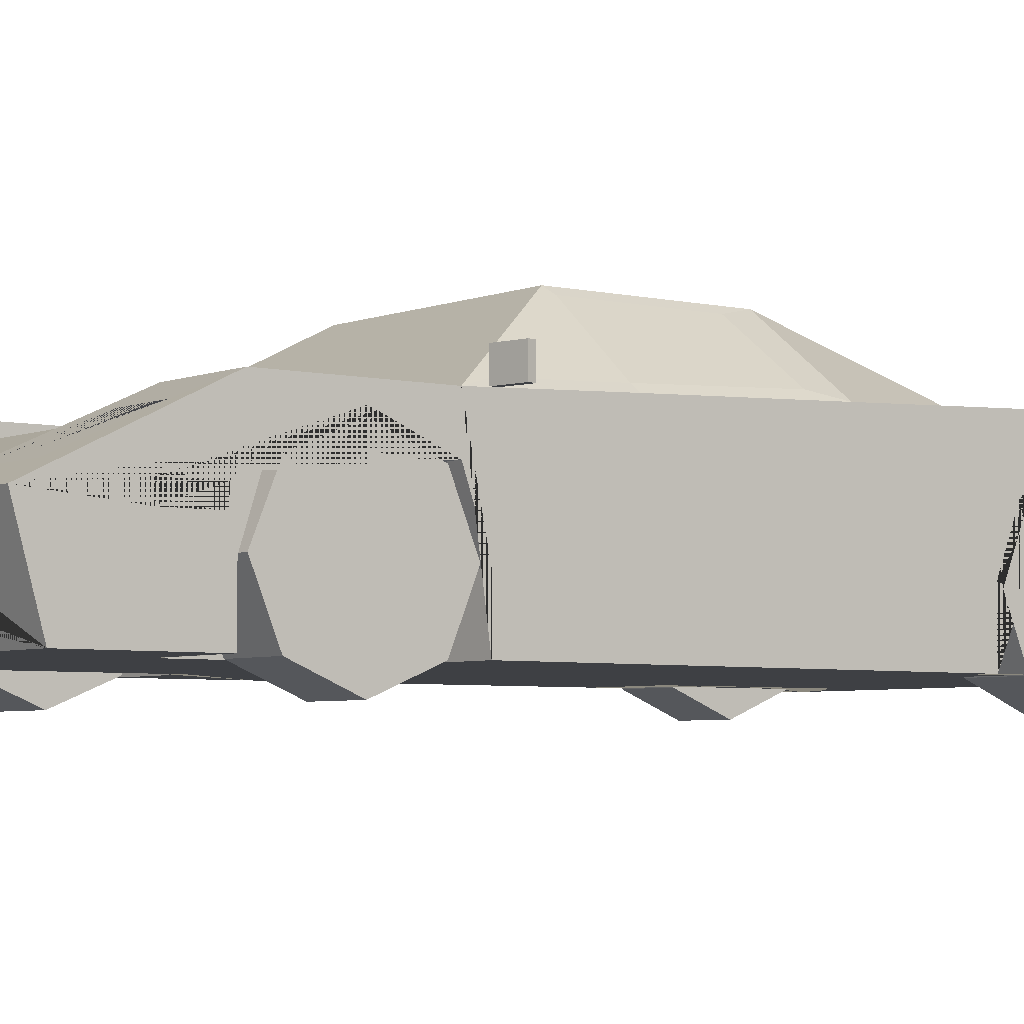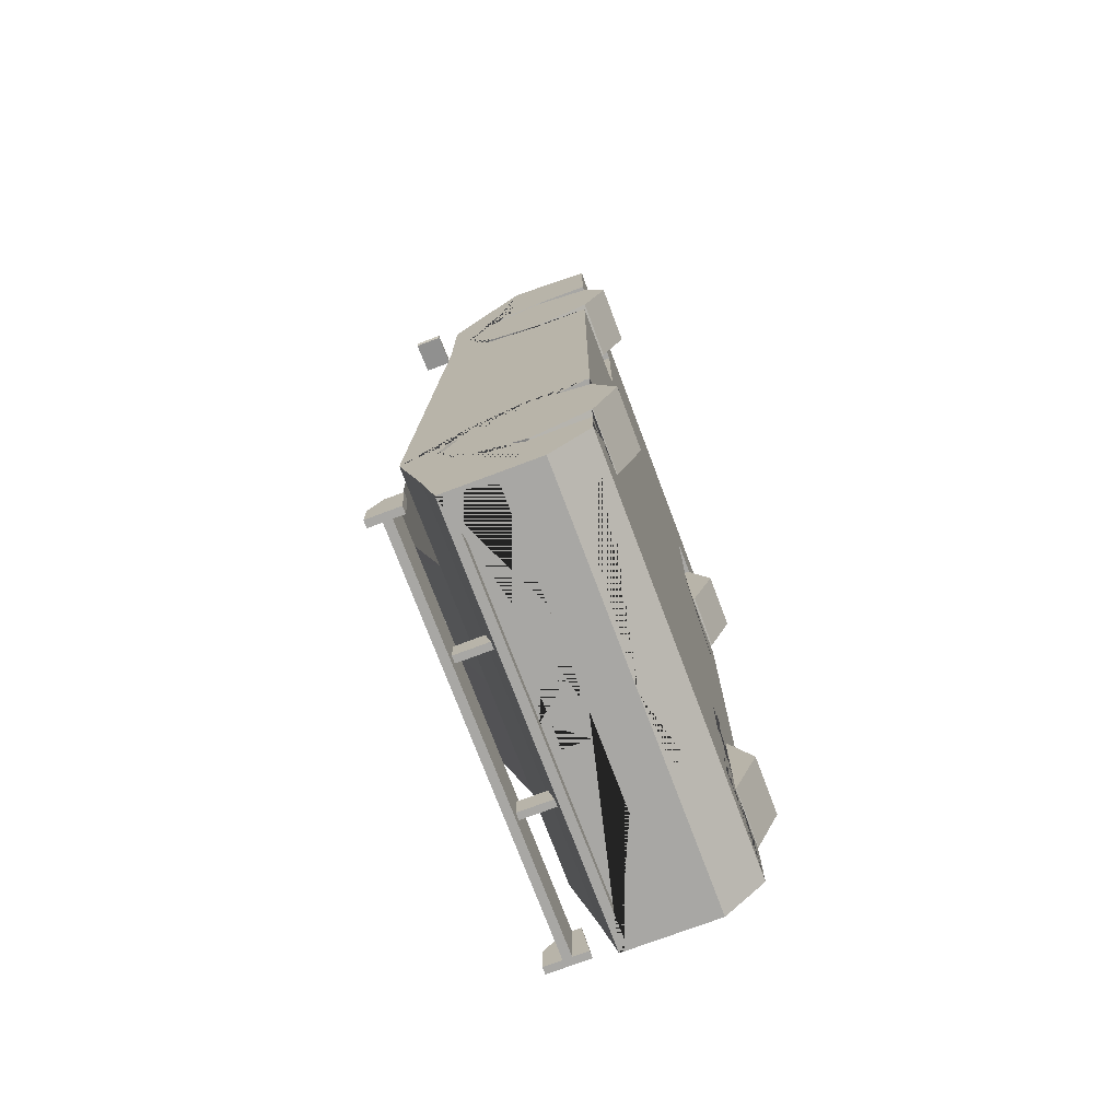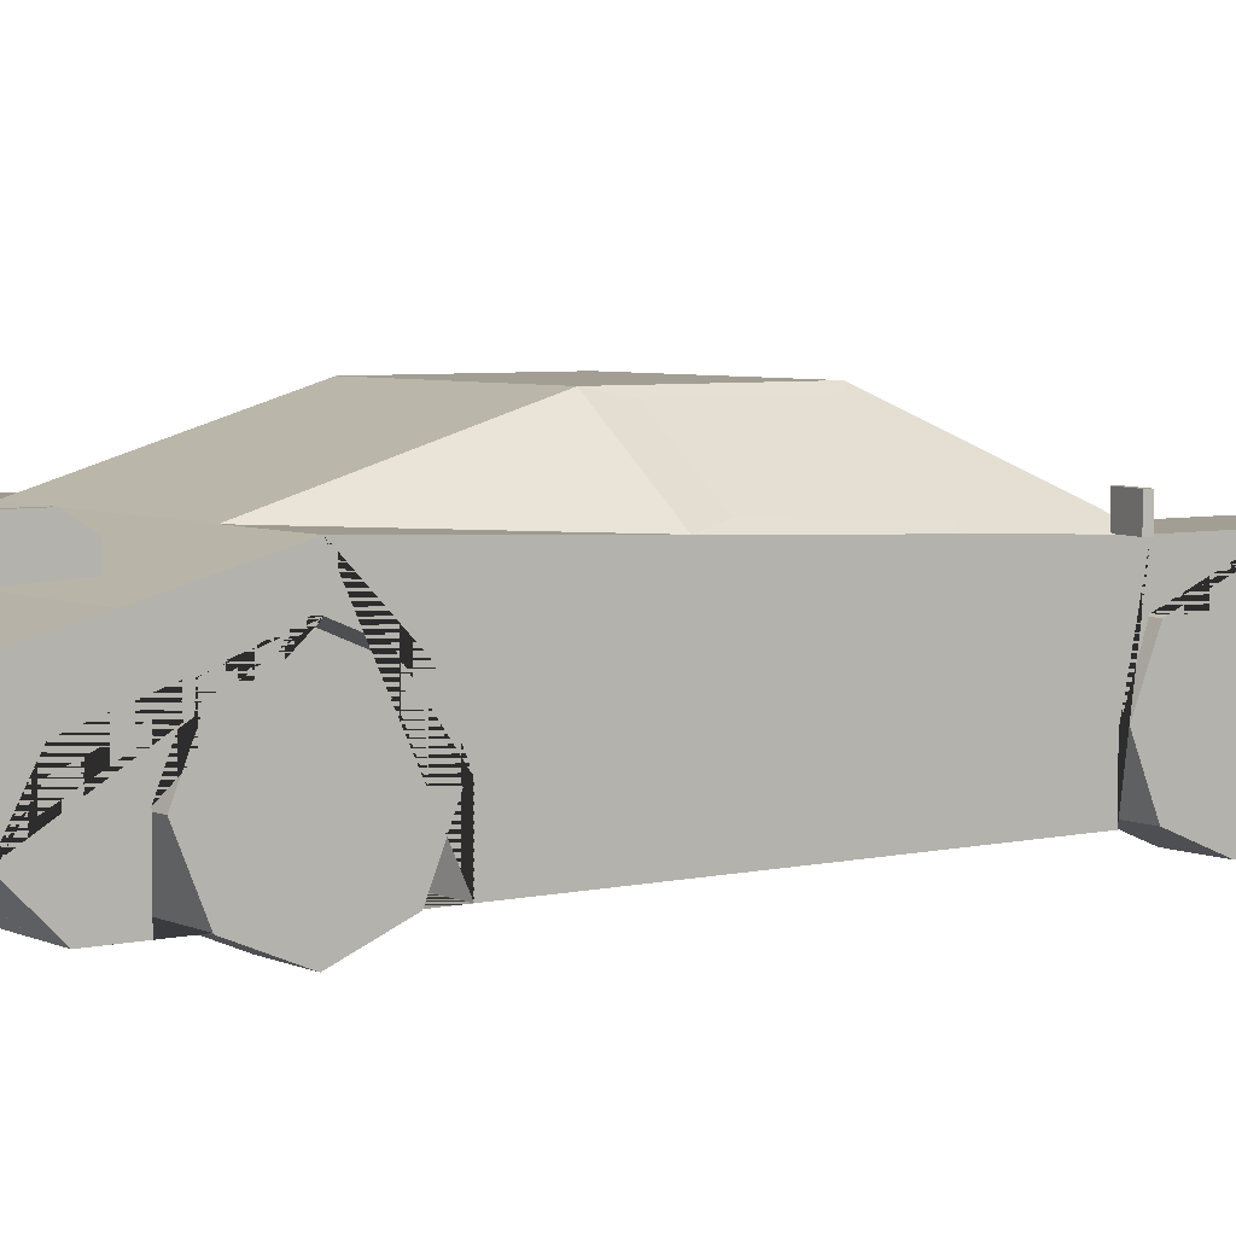
<metadata>
{"format":"obj","ext":"obj","renderer":"f3d","projection":"perspective","resolution":1024,"background":"white","views":[{"elev":-4.6,"azim":52.5,"up":"+Y"},{"elev":-74.6,"azim":-69.4,"up":"+Z"},{"elev":5.1,"azim":-126.1,"up":"+Y"}]}
</metadata>
<code>
v 0.3083 0.3651 -0.5913
v 0.3149 0.433 -0.7583
v 0.3083 0.3651 -0.9253
v 0.3149 0.3618 0.9474
v 0.3149 0.433 0.7754
v 0.3149 0.3618 0.6034
v 0.549 0.2845 1.369
v 0.549 0.06268 1.306
v 0.549 0.4118 -1.195
v 0.2831 0.6715 0.2805
v 0.549 0.06268 0.2558
v 0.4973 0.488 0.5795
v 0.549 0.06268 -0.1978
v 0.3222 0.6687 -0.1135
v 0.549 0.4871 0.2558
v 0.5262 0.5213 -0.1135
v 0.2703 0.5712 -0.5907
v 0.549 0.4728 0.9866
v 0.549 0.06268 0.9998
v 0.312 0.4728 0.9866
v 0.312 0.488 0.5795
v 0.2209 0.2845 1.369
v 0.312 0.4293 0.9866
v 0.549 0.433 0.7754
v 0.549 0.3618 0.6034
v 0.549 0.3621 0.6042
v 0.549 0.3618 0.9474
v 0.549 0.202 0.9998
v 0.3149 0.202 0.9998
v 0.3149 0.06268 0.7754
v 0.3149 0.06268 0.9998
v 0.3149 0.06268 0.547
v 0.549 0.06268 0.547
v 0.3149 0.06268 0.6042
v 0.549 0.202 0.547
v 0.3149 0.202 0.547
v 0.2993 0.4118 -1.195
v 0.2994 0.4523 -1.026
v 0.549 0.4523 -1.026
v 0.549 0.526 -0.7464
v 0.1163 0.4523 -1.026
v 0.549 0.433 -0.7583
v 0.549 0.4286 -0.7464
v 0.549 0.3651 -0.9253
v 0.549 0.3651 -0.5913
v 0.3149 0.06268 -0.7583
v 0.3149 0.06268 -0.9841
v 0.549 0.06268 -0.9841
v 0.3149 0.06268 -0.5324
v 0.549 0.06268 -0.5324
v 0.3149 0.2194 -0.5324
v 0.549 0.2194 -0.5324
v 0.549 0.2194 -0.9841
v 0.3149 0.2194 -0.9841
v 0.311 0.3324 1.272
v 0.3569 0.4241 1.085
v 0.5002 0.4241 1.085
v 0.4612 0.3323 1.272
v 0.549 0.307 1.138
v 0.549 0.265 1.138
v 0.549 0.265 1.014
v 0.549 0.307 1.014
v 0.259 0.06268 1.306
v 0.1822 0.1505 1.331
v 0.2155 0.2337 1.355
v 0.2787 0.1259 1.324
v 0.3816 0.1259 1.324
v 0.4401 0.2337 1.355
v 0.3225 0.6692 0.2443
v 0.5263 0.494 0.5291
v 0.312 0.4728 0.6042
v 0.2703 0.6785 -0.2257
v 0.2994 0.6867 0.2558
v 0.549 0.4728 0.6042
v 0.549 0.5044 -0.1978
v 0.5261 0.5049 0.2565
v 0.5283 0.3894 -1.195
v 0.5283 0.2777 -1.195
v 0.5023 0.3688 -1.16
v 0.5023 0.2983 -1.16
v 0.271 0.2983 -1.16
v 0.271 0.3688 -1.16
v 0.245 0.3894 -1.16
v 0.5283 0.3894 -1.16
v 0.5283 0.2777 -1.16
v 0.245 0.2777 -1.16
v 0.549 0.06268 -1.091
v 0.549 0.1665 -1.195
v 0.4723 0.06268 -1.091
v 0.3832 0.1432 -1.172
v 0.07414 0.3672 -1.16
v 0.07414 0.2991 -1.16
v 0.549 0.307 -1.018
v 0.549 0.265 -1.018
v 0.549 0.265 -1.119
v 0.549 0.307 -1.119
v 0.2994 0.5257 -0.7451
v 0.2994 0.6867 -0.1978
v -0.3083 0.3651 -0.5913
v -0.3149 0.433 -0.7583
v -0.3083 0.3651 -0.9253
v -0.3149 0.3618 0.9474
v -0.3149 0.433 0.7754
v -0.3149 0.3618 0.6034
v -0.549 0.2845 1.369
v -0.549 0.06268 1.306
v -0.549 0.4118 -1.195
v -0.2831 0.6715 0.2805
v -0.549 0.06268 0.2558
v -0.4973 0.488 0.5795
v -0.549 0.06268 -0.1978
v -0.3222 0.6687 -0.1135
v 0 0.2845 1.369
v 0 0.06268 1.306
v 0 0.4118 -1.195
v 0 0.6867 0.2558
v 0 0.06268 0.2558
v 0 0.4728 0.6042
v 0 0.06268 0.6042
v 0 0.06268 -0.1978
v 0 0.6867 -0.1978
v -0.549 0.4871 0.2558
v -0.5262 0.5213 -0.1135
v -0.2703 0.5712 -0.5907
v -0.549 0.4728 0.9866
v -0.549 0.06268 0.9998
v 0 0.06268 0.9866
v -0.312 0.4728 0.9866
v -0.312 0.488 0.5795
v -0.2209 0.2845 1.369
v -0.312 0.4293 0.9866
v 0 0.4293 0.9866
v 0 0.526 -0.7439
v -0.549 0.433 0.7754
v -0.549 0.3618 0.6034
v -0.549 0.3621 0.6042
v -0.549 0.3618 0.9474
v -0.549 0.202 0.9998
v -0.3149 0.202 0.9998
v -0.3149 0.06268 0.7754
v -0.3149 0.06268 0.9998
v -0.3149 0.06268 0.547
v -0.549 0.06268 0.547
v -0.3149 0.06268 0.6042
v -0.549 0.202 0.547
v -0.3149 0.202 0.547
v -0.2993 0.4118 -1.195
v 0 0.4523 -1.026
v -0.2994 0.4523 -1.026
v -0.549 0.4523 -1.026
v -0.549 0.526 -0.7464
v -0.1163 0.4523 -1.026
v -0.549 0.433 -0.7583
v -0.549 0.4286 -0.7464
v -0.549 0.3651 -0.9253
v -0.549 0.3651 -0.5913
v -0.3149 0.06268 -0.7583
v -0.3149 0.06268 -0.9841
v -0.549 0.06268 -0.9841
v -0.3149 0.06268 -0.5324
v -0.549 0.06268 -0.5324
v -0.3149 0.2194 -0.5324
v -0.549 0.2194 -0.5324
v -0.549 0.2194 -0.9841
v -0.3149 0.2194 -0.9841
v -0.311 0.3324 1.272
v -0.3569 0.4241 1.085
v -0.5002 0.4241 1.085
v -0.4612 0.3323 1.272
v -0.549 0.307 1.138
v -0.549 0.265 1.138
v -0.549 0.265 1.014
v -0.549 0.307 1.014
v 0 0.1505 1.331
v -0.259 0.06268 1.306
v -0.1822 0.1505 1.331
v -0.2155 0.2337 1.355
v -0.2787 0.1259 1.324
v -0.3816 0.1259 1.324
v -0.4401 0.2337 1.355
v -0.3225 0.6692 0.2443
v -0.5263 0.494 0.5291
v 0 0.488 0.5795
v 0 0.6715 0.2805
v -0.312 0.4728 0.6042
v -0.2703 0.6785 -0.2257
v -0.2994 0.6867 0.2558
v -0.549 0.4728 0.6042
v -0.549 0.5044 -0.1978
v -0.5261 0.5049 0.2565
v 0 0.2777 -1.195
v 0 0.3894 -1.195
v -0.5283 0.3894 -1.195
v -0.5283 0.2777 -1.195
v 0 0.2777 -1.16
v 0 0.3894 -1.16
v -0.5023 0.3688 -1.16
v -0.5023 0.2983 -1.16
v -0.271 0.2983 -1.16
v -0.271 0.3688 -1.16
v -0.245 0.3894 -1.16
v -0.5283 0.3894 -1.16
v -0.5283 0.2777 -1.16
v -0.245 0.2777 -1.16
v -0.549 0.06268 -1.091
v -0.549 0.1665 -1.195
v 0 0.1665 -1.195
v 0 0.06268 -1.091
v 0 0.1432 -1.172
v -0.4723 0.06268 -1.091
v -0.3832 0.1432 -1.172
v 0 0.2991 -1.16
v 0 0.3672 -1.16
v -0.07414 0.3672 -1.16
v -0.07414 0.2991 -1.16
v -0.549 0.307 -1.018
v -0.549 0.265 -1.018
v -0.549 0.265 -1.119
v -0.549 0.307 -1.119
v -0.2994 0.5257 -0.7451
v -0.2994 0.6867 -0.1978
v 0 0.6785 -0.2257
v 0 0.5714 -0.5899
v 0.5461 0.4763 0.55
v 0.5461 0.5423 0.55
v 0.5429 0.4763 0.5323
v 0.5429 0.5423 0.5323
v 0.6251 0.4763 0.5359
v 0.6251 0.5423 0.5359
v 0.622 0.4763 0.5183
v 0.622 0.5423 0.5183
v -0.5461 0.4763 0.55
v -0.5461 0.5423 0.55
v -0.5429 0.4763 0.5323
v -0.5429 0.5423 0.5323
v -0.6251 0.4763 0.5359
v -0.6251 0.5423 0.5359
v -0.622 0.4763 0.5183
v -0.622 0.5423 0.5183
v -0.549 0.514 -1.045
v -0.549 0.5363 -1.045
v -0.549 0.514 -1.176
v -0.549 0.5363 -1.176
v 0.549 0.514 -1.045
v 0.549 0.5363 -1.045
v 0.549 0.514 -1.176
v 0.549 0.5363 -1.176
v 0.5303 0.514 -1.176
v -0.5303 0.514 -1.176
v -0.5303 0.5363 -1.176
v 0.5303 0.5363 -1.176
v -0.5303 0.514 -1.045
v 0.5303 0.514 -1.045
v 0.5303 0.5363 -1.045
v -0.5303 0.5363 -1.045
v -0.549 0.572 -1.099
v -0.549 0.572 -1.176
v 0.5303 0.5843 -1.176
v 0.549 0.5843 -1.176
v 0.549 0.5843 -1.099
v -0.5303 0.572 -1.099
v -0.5303 0.572 -1.176
v 0.5303 0.5843 -1.099
v -0.549 0.485 -1.176
v -0.549 0.4911 -1.045
v -0.5303 0.485 -1.176
v 0.549 0.4911 -1.045
v 0.549 0.4726 -1.176
v 0.5303 0.4911 -1.045
v 0.5303 0.4726 -1.176
v -0.5303 0.4911 -1.045
v 0.1818 0.421 -1.078
v 0.1818 0.5172 -1.078
v 0.1818 0.421 -1.143
v 0.1818 0.5172 -1.143
v 0.2005 0.421 -1.078
v 0.2005 0.5172 -1.078
v 0.2005 0.421 -1.143
v 0.2005 0.5172 -1.143
v -0.1818 0.421 -1.078
v -0.1818 0.5172 -1.078
v -0.1818 0.421 -1.143
v -0.1818 0.5172 -1.143
v -0.2005 0.421 -1.078
v -0.2005 0.5172 -1.078
v -0.2005 0.421 -1.143
v -0.2005 0.5172 -1.143
f 1 2 42 43 45
f 2 3 44 42
f 54 47 48 53
f 4 5 24 27
f 5 6 25 26 24
f 36 32 33 35
f 98 75 97
f 74 26 25 35 33 11 15
f 69 76 16 14
f 11 33 32 34 119 117
f 13 11 117 120
f 18 74 71 20
f 12 10 184 183 21
f 73 98 121 116
f 8 7 68 67 66 65 113 174 64 63
f 19 8 63 114 127 31
f 75 15 11 13
f 76 69 70
f 97 75 40
f 7 18 57 58 55 22
f 23 132 113 22
f 20 71 23
f 71 118 132 23
f 22 20 23
f 30 4 29 31
f 30 5 4
f 30 6 5
f 29 4 27 28
f 31 29 28 19
f 34 30 31 127 119
f 6 36 35 25
f 32 36 6 30 34
f 222 72 17 223
f 97 38 41
f 148 41 38 37 115
f 38 39 9 37
f 40 75 13 50 52 45 43
f 7 8 19 28 27 62 61 60
f 40 39 38 97
f 41 148 133 97
f 46 1 51 49
f 9 88 207 191 78 77 192 115 37
f 46 2 1
f 46 3 2
f 51 1 45 52
f 47 54 3 46
f 43 42 44 53 94 93 96 88 9 39 40
f 49 51 52 50
f 3 54 53 44
f 22 55 56 57 18 20
f 56 55 58 57
f 60 61 62 59
f 59 62 27 24 26 74 18 7 60
f 63 64 174 114
f 113 65 68 7 22
f 65 66 67 68
f 10 12 74 73
f 21 183 118 71
f 184 10 73 116
f 12 21 71 74
f 69 14 98 73
f 70 69 73 74
f 14 16 75 98
f 16 76 15 75
f 76 70 74 15
f 77 78 85 84
f 196 83 86 195 212 92 91 213
f 78 191 195 86 85
f 192 77 84 83 196
f 81 82 79 80
f 79 82 83 84
f 80 79 84 85
f 81 80 85 86
f 82 81 86 83
f 207 88 87 89 90 209
f 87 48 47 46 49 50 13 120 208 89
f 209 90 89 208
f 213 91 92 212
f 88 96 95 94 53 48 87
f 95 96 93 94
f 17 72 98 97
f 72 222 121 98
f 223 17 97 133
f 99 156 154 153 100
f 100 153 155 101
f 165 164 159 158
f 102 137 134 103
f 103 134 136 135 104
f 146 145 143 142
f 221 220 189
f 188 122 109 143 145 135 136
f 181 112 123 190
f 109 117 119 144 142 143
f 111 120 117 109
f 125 128 185 188
f 110 129 183 184 108
f 187 116 121 221
f 106 175 176 174 113 177 178 179 180 105
f 126 141 127 114 175 106
f 189 111 109 122
f 190 182 181
f 220 151 189
f 105 130 166 169 168 125
f 131 130 113 132
f 128 131 185
f 185 131 132 118
f 130 131 128
f 140 141 139 102
f 140 102 103
f 140 103 104
f 139 138 137 102
f 141 126 138 139
f 144 119 127 141 140
f 104 135 145 146
f 142 144 140 104 146
f 222 223 124 186
f 220 152 149
f 148 115 147 149 152
f 149 147 107 150
f 151 154 156 163 161 111 189
f 105 171 172 173 137 138 126 106
f 151 220 149 150
f 152 220 133 148
f 157 160 162 99
f 107 147 115 192 193 194 191 207 206
f 157 99 100
f 157 100 101
f 162 163 156 99
f 158 157 101 165
f 154 151 150 107 206 219 216 217 164 155 153
f 160 161 163 162
f 101 155 164 165
f 130 128 125 168 167 166
f 167 168 169 166
f 171 170 173 172
f 170 171 105 125 188 136 134 137 173
f 175 114 174 176
f 113 130 105 180 177
f 177 180 179 178
f 108 187 188 110
f 129 185 118 183
f 184 116 187 108
f 110 188 185 129
f 181 187 221 112
f 182 188 187 181
f 112 221 189 123
f 123 189 122 190
f 190 122 188 182
f 193 202 203 194
f 196 213 214 215 212 195 204 201
f 194 203 204 195 191
f 192 196 201 202 193
f 199 198 197 200
f 197 202 201 200
f 198 203 202 197
f 199 204 203 198
f 200 201 204 199
f 207 209 211 210 205 206
f 205 210 208 120 111 161 160 157 158 159
f 209 208 210 211
f 213 212 215 214
f 206 205 159 164 217 218 219
f 218 217 216 219
f 124 220 221 186
f 186 221 121 222
f 223 133 220 124
f 224 225 227 226
f 226 227 231 230
f 230 231 229 228
f 228 229 225 224
f 226 230 228 224
f 231 227 225 229
f 232 234 235 233
f 234 238 239 235
f 238 236 237 239
f 236 232 233 237
f 234 232 236 238
f 239 237 233 235
f 240 241 243 242
f 248 251 247 246
f 246 247 245 244
f 252 255 241 240
f 240 242 264 265
f 251 254 263 258
f 241 255 261 256
f 251 250 255 254
f 249 252 271 266
f 249 248 253 252
f 244 245 254 253
f 253 254 255 252
f 242 243 250 249
f 249 250 251 248
f 262 257 256 261
f 259 258 263 260
f 254 245 260 263
f 247 251 258 259
f 250 243 257 262
f 255 250 262 261
f 245 247 259 260
f 243 241 256 257
f 270 268 267 269
f 264 266 271 265
f 246 244 267 268
f 252 240 265 271
f 253 248 270 269
f 248 246 268 270
f 244 253 269 267
f 242 249 266 264
f 272 273 275 274
f 274 275 279 278
f 278 279 277 276
f 276 277 273 272
f 280 282 283 281
f 282 286 287 283
f 286 284 285 287
f 284 280 281 285
v 0.3931 0.2075 0.7754
v 0.549 0.2075 0.7754
v 0.3931 0.2075 0.5679
v 0.549 0.2075 0.5679
v 0.3931 0.06081 0.6287
v 0.549 0.06081 0.6287
v 0.3931 2.7e-05 0.7754
v 0.549 2.7e-05 0.7754
v 0.3931 0.06081 0.9221
v 0.549 0.06081 0.9221
v 0.3931 0.2075 0.9829
v 0.549 0.2075 0.9829
v 0.3931 0.3543 0.9221
v 0.549 0.3543 0.9221
v 0.3931 0.415 0.7754
v 0.549 0.415 0.7754
v 0.3931 0.3543 0.6287
v 0.549 0.3543 0.6287
v 0.549 0.09615 0.664
v 0.549 0.2075 0.6179
v 0.549 0.05001 0.7754
v 0.549 0.09615 0.8868
v 0.549 0.2075 0.9329
v 0.549 0.3189 0.8868
v 0.549 0.3651 0.7754
v 0.549 0.3189 0.664
f 288 290 292
f 289 306 307
f 290 291 293 292
f 288 292 294
f 289 308 306
f 292 293 295 294
f 288 294 296
f 289 309 308
f 294 295 297 296
f 288 296 298
f 289 310 309
f 296 297 299 298
f 288 298 300
f 289 311 310
f 298 299 301 300
f 288 300 302
f 289 312 311
f 300 301 303 302
f 288 302 304
f 289 313 312
f 302 303 305 304
f 288 304 290
f 289 307 313
f 304 305 291 290
f 307 306 293 291
f 306 308 295 293
f 308 309 297 295
f 309 310 299 297
f 310 311 301 299
f 311 312 303 301
f 312 313 305 303
f 313 307 291 305
v -0.3931 0.2075 0.7754
v -0.549 0.2075 0.7754
v -0.3931 0.2075 0.5679
v -0.549 0.2075 0.5679
v -0.3931 0.06081 0.6287
v -0.549 0.06081 0.6287
v -0.3931 2.7e-05 0.7754
v -0.549 2.7e-05 0.7754
v -0.3931 0.06081 0.9221
v -0.549 0.06081 0.9221
v -0.3931 0.2075 0.9829
v -0.549 0.2075 0.9829
v -0.3931 0.3543 0.9221
v -0.549 0.3543 0.9221
v -0.3931 0.415 0.7754
v -0.549 0.415 0.7754
v -0.3931 0.3543 0.6287
v -0.549 0.3543 0.6287
v -0.549 0.09615 0.664
v -0.549 0.2075 0.6179
v -0.549 0.05001 0.7754
v -0.549 0.09615 0.8868
v -0.549 0.2075 0.9329
v -0.549 0.3189 0.8868
v -0.549 0.3651 0.7754
v -0.549 0.3189 0.664
f 314 318 316
f 315 333 332
f 316 318 319 317
f 314 320 318
f 315 332 334
f 318 320 321 319
f 314 322 320
f 315 334 335
f 320 322 323 321
f 314 324 322
f 315 335 336
f 322 324 325 323
f 314 326 324
f 315 336 337
f 324 326 327 325
f 314 328 326
f 315 337 338
f 326 328 329 327
f 314 330 328
f 315 338 339
f 328 330 331 329
f 314 316 330
f 315 339 333
f 330 316 317 331
f 333 317 319 332
f 332 319 321 334
f 334 321 323 335
f 335 323 325 336
f 336 325 327 337
f 337 327 329 338
f 338 329 331 339
f 339 331 317 333
v 0.3931 0.2075 -0.7557
v 0.549 0.2075 -0.7557
v 0.3931 0.2075 -0.9632
v 0.549 0.2075 -0.9632
v 0.3931 0.06081 -0.9024
v 0.549 0.06081 -0.9024
v 0.3931 2.7e-05 -0.7557
v 0.549 2.7e-05 -0.7557
v 0.3931 0.06081 -0.609
v 0.549 0.06081 -0.609
v 0.3931 0.2075 -0.5482
v 0.549 0.2075 -0.5482
v 0.3931 0.3543 -0.609
v 0.549 0.3543 -0.609
v 0.3931 0.415 -0.7557
v 0.549 0.415 -0.7557
v 0.3931 0.3543 -0.9024
v 0.549 0.3543 -0.9024
v 0.549 0.09615 -0.8671
v 0.549 0.2075 -0.9132
v 0.549 0.05001 -0.7557
v 0.549 0.09615 -0.6443
v 0.549 0.2075 -0.5982
v 0.549 0.3189 -0.6443
v 0.549 0.3651 -0.7557
v 0.549 0.3189 -0.8671
f 340 342 344
f 341 358 359
f 342 343 345 344
f 340 344 346
f 341 360 358
f 344 345 347 346
f 340 346 348
f 341 361 360
f 346 347 349 348
f 340 348 350
f 341 362 361
f 348 349 351 350
f 340 350 352
f 341 363 362
f 350 351 353 352
f 340 352 354
f 341 364 363
f 352 353 355 354
f 340 354 356
f 341 365 364
f 354 355 357 356
f 340 356 342
f 341 359 365
f 356 357 343 342
f 359 358 345 343
f 358 360 347 345
f 360 361 349 347
f 361 362 351 349
f 362 363 353 351
f 363 364 355 353
f 364 365 357 355
f 365 359 343 357
v -0.3931 0.2075 -0.7557
v -0.549 0.2075 -0.7557
v -0.3931 0.2075 -0.9632
v -0.549 0.2075 -0.9632
v -0.3931 0.06081 -0.9024
v -0.549 0.06081 -0.9024
v -0.3931 2.7e-05 -0.7557
v -0.549 2.7e-05 -0.7557
v -0.3931 0.06081 -0.609
v -0.549 0.06081 -0.609
v -0.3931 0.2075 -0.5482
v -0.549 0.2075 -0.5482
v -0.3931 0.3543 -0.609
v -0.549 0.3543 -0.609
v -0.3931 0.415 -0.7557
v -0.549 0.415 -0.7557
v -0.3931 0.3543 -0.9024
v -0.549 0.3543 -0.9024
v -0.549 0.09615 -0.8671
v -0.549 0.2075 -0.9132
v -0.549 0.05001 -0.7557
v -0.549 0.09615 -0.6443
v -0.549 0.2075 -0.5982
v -0.549 0.3189 -0.6443
v -0.549 0.3651 -0.7557
v -0.549 0.3189 -0.8671
f 366 370 368
f 367 385 384
f 368 370 371 369
f 366 372 370
f 367 384 386
f 370 372 373 371
f 366 374 372
f 367 386 387
f 372 374 375 373
f 366 376 374
f 367 387 388
f 374 376 377 375
f 366 378 376
f 367 388 389
f 376 378 379 377
f 366 380 378
f 367 389 390
f 378 380 381 379
f 366 382 380
f 367 390 391
f 380 382 383 381
f 366 368 382
f 367 391 385
f 382 368 369 383
f 385 369 371 384
f 384 371 373 386
f 386 373 375 387
f 387 375 377 388
f 388 377 379 389
f 389 379 381 390
f 390 381 383 391
f 391 383 369 385

</code>
